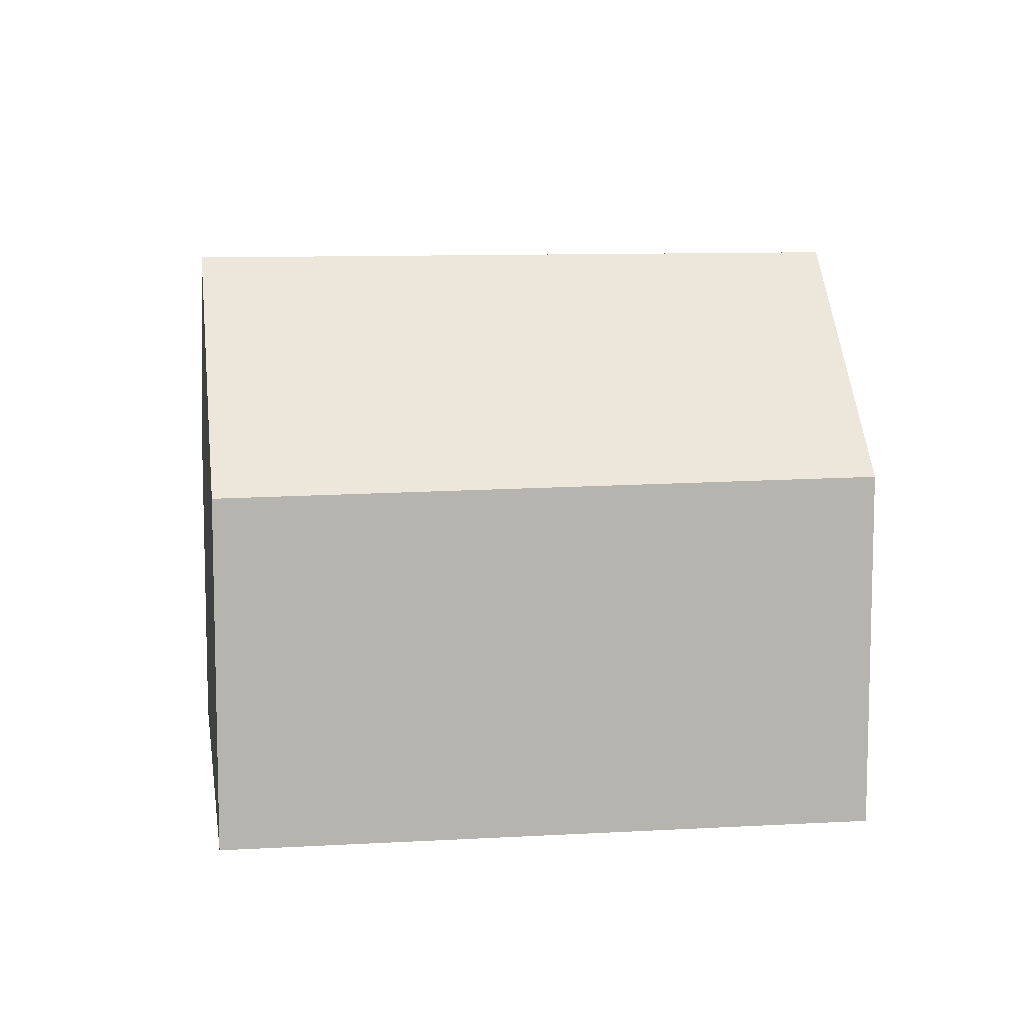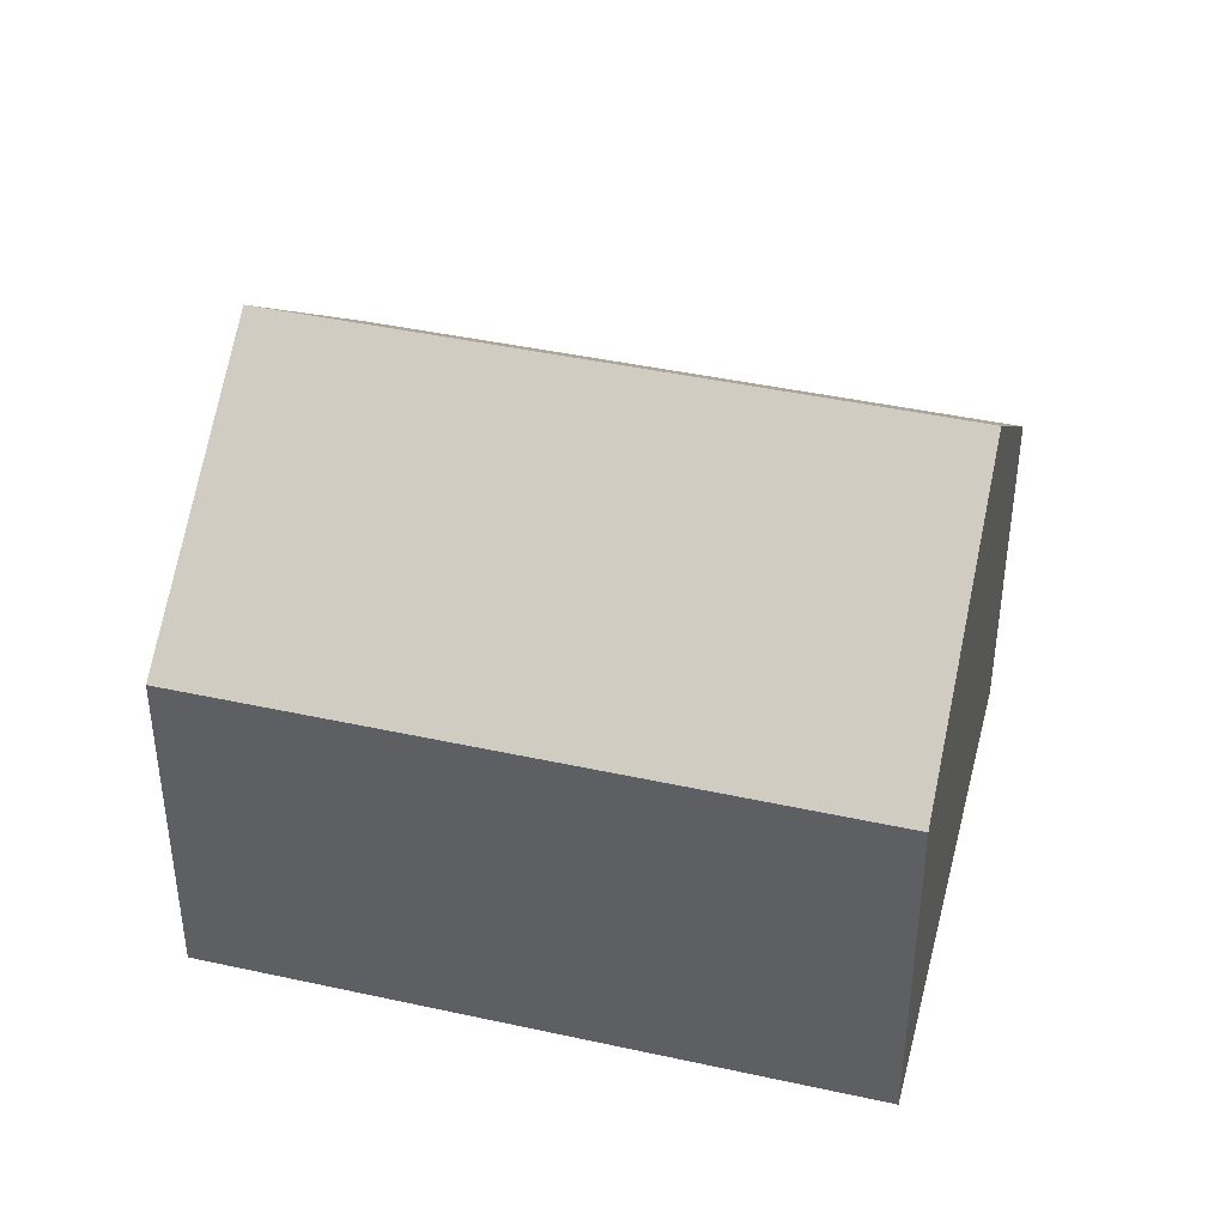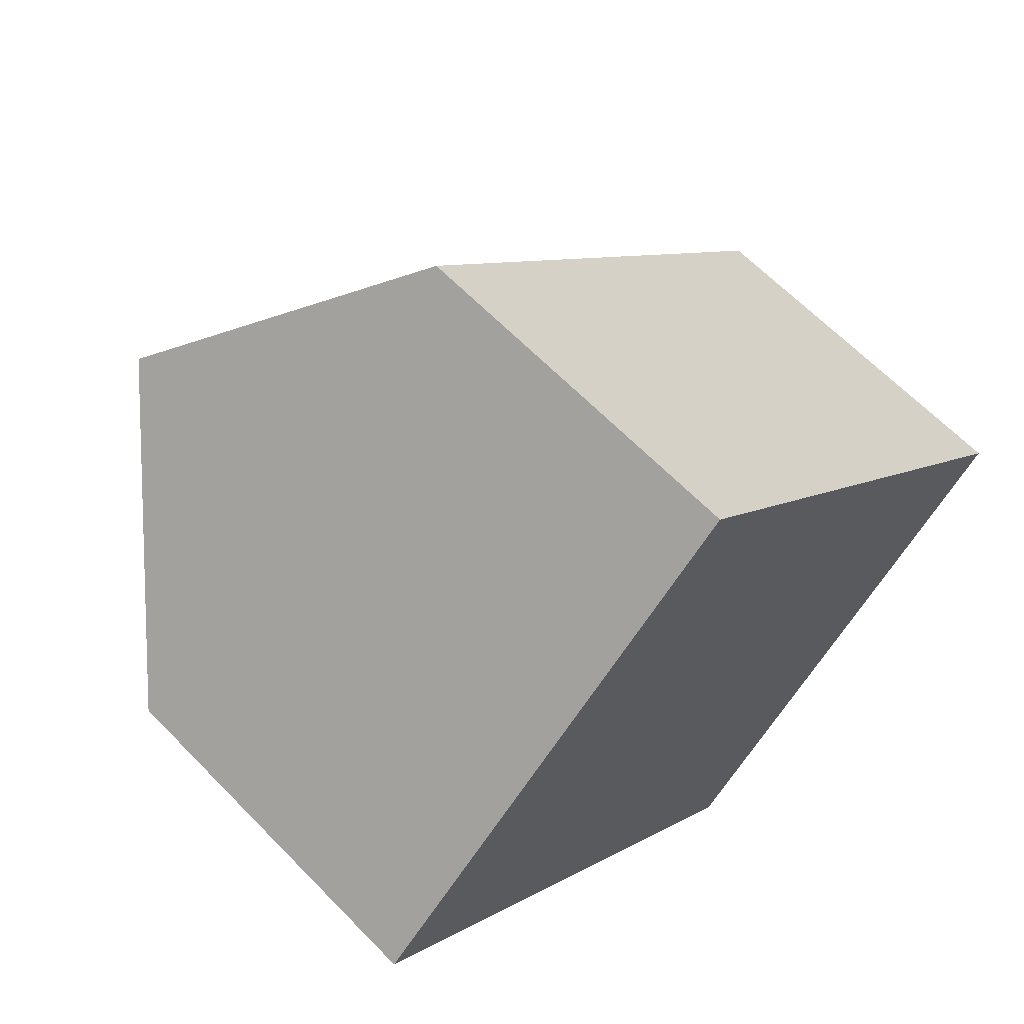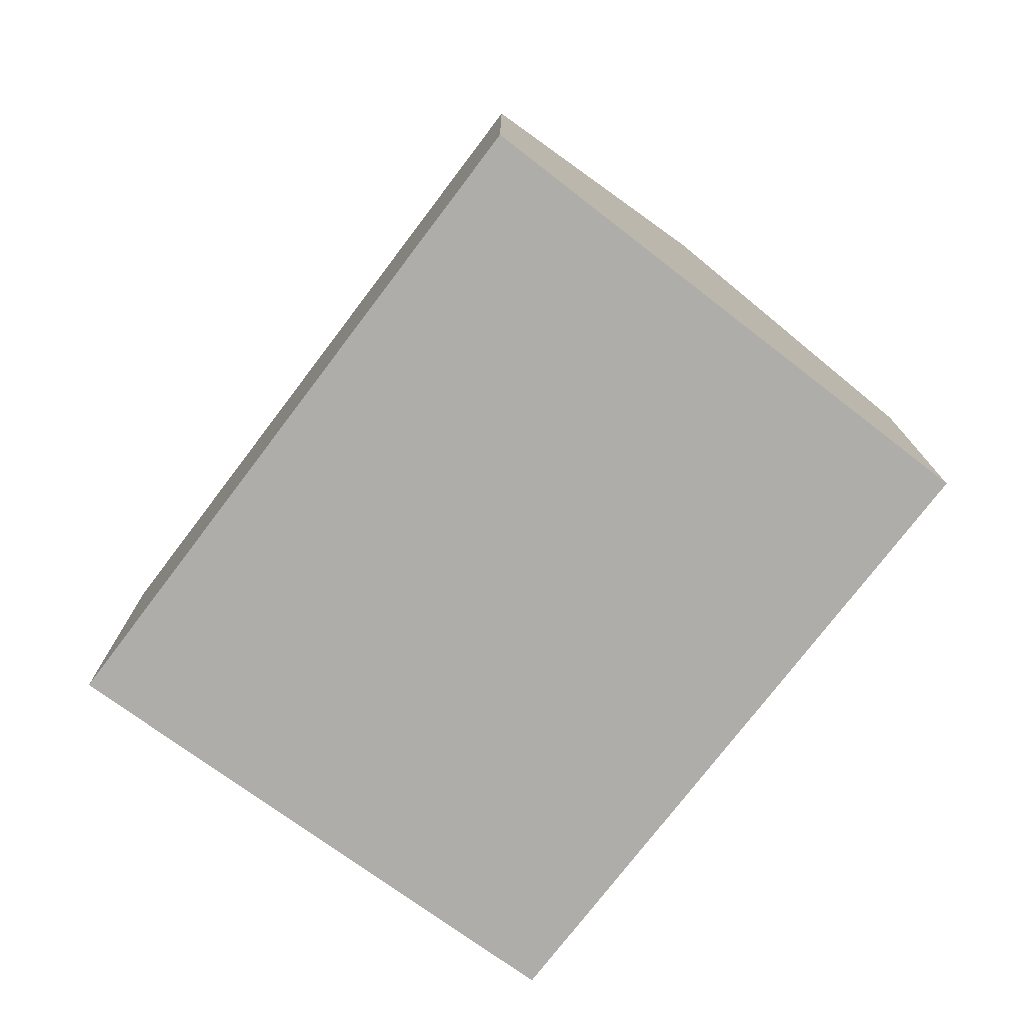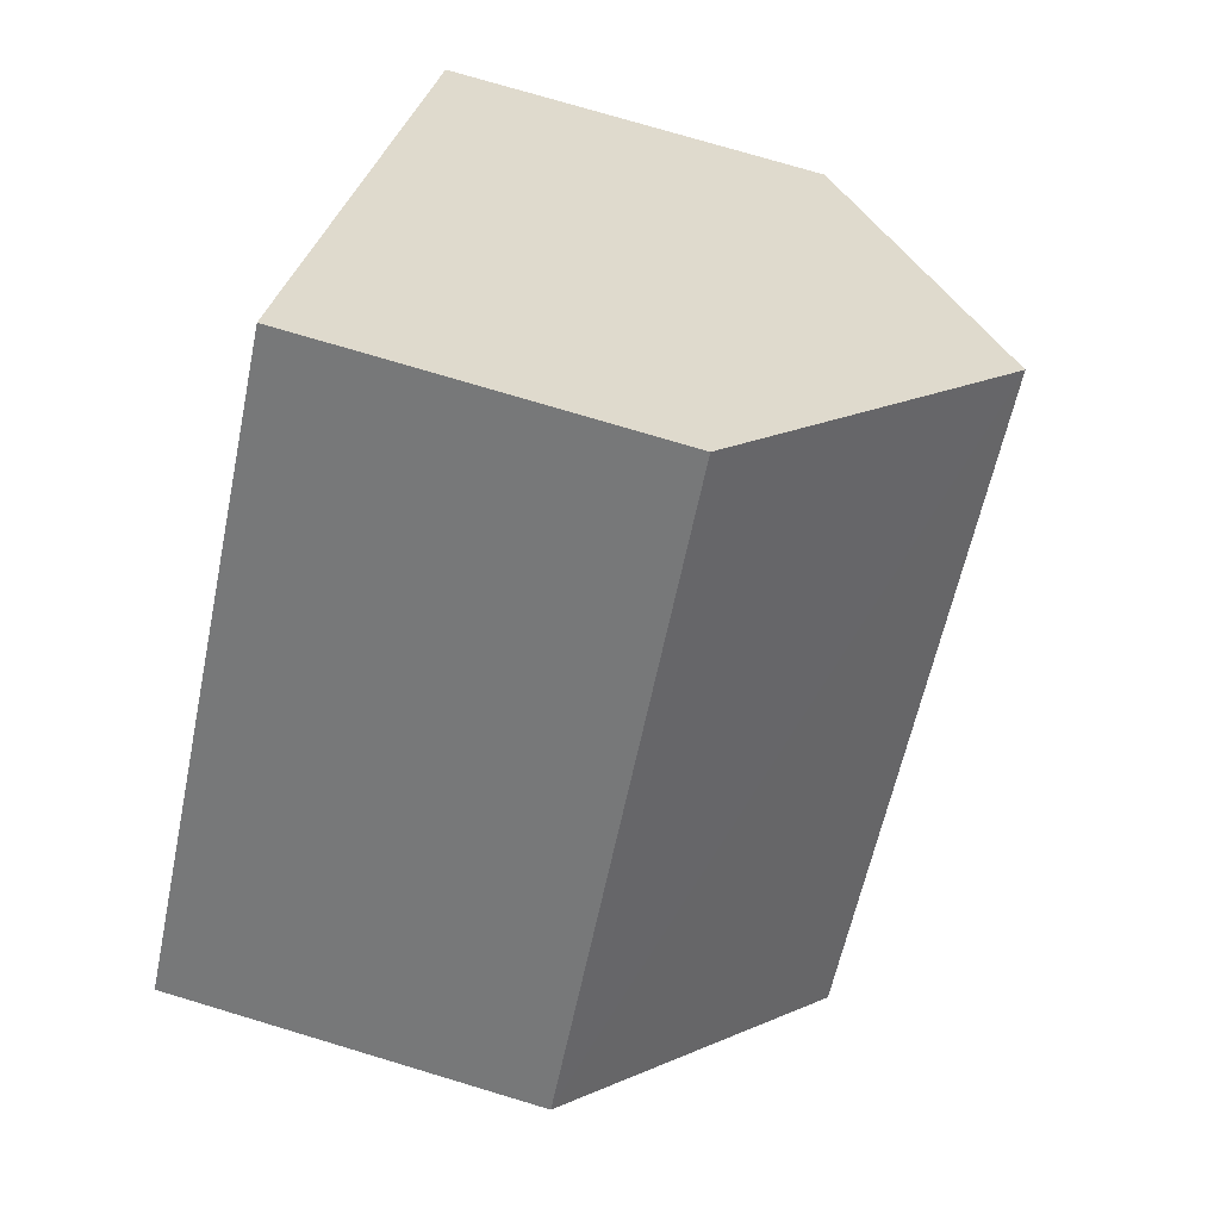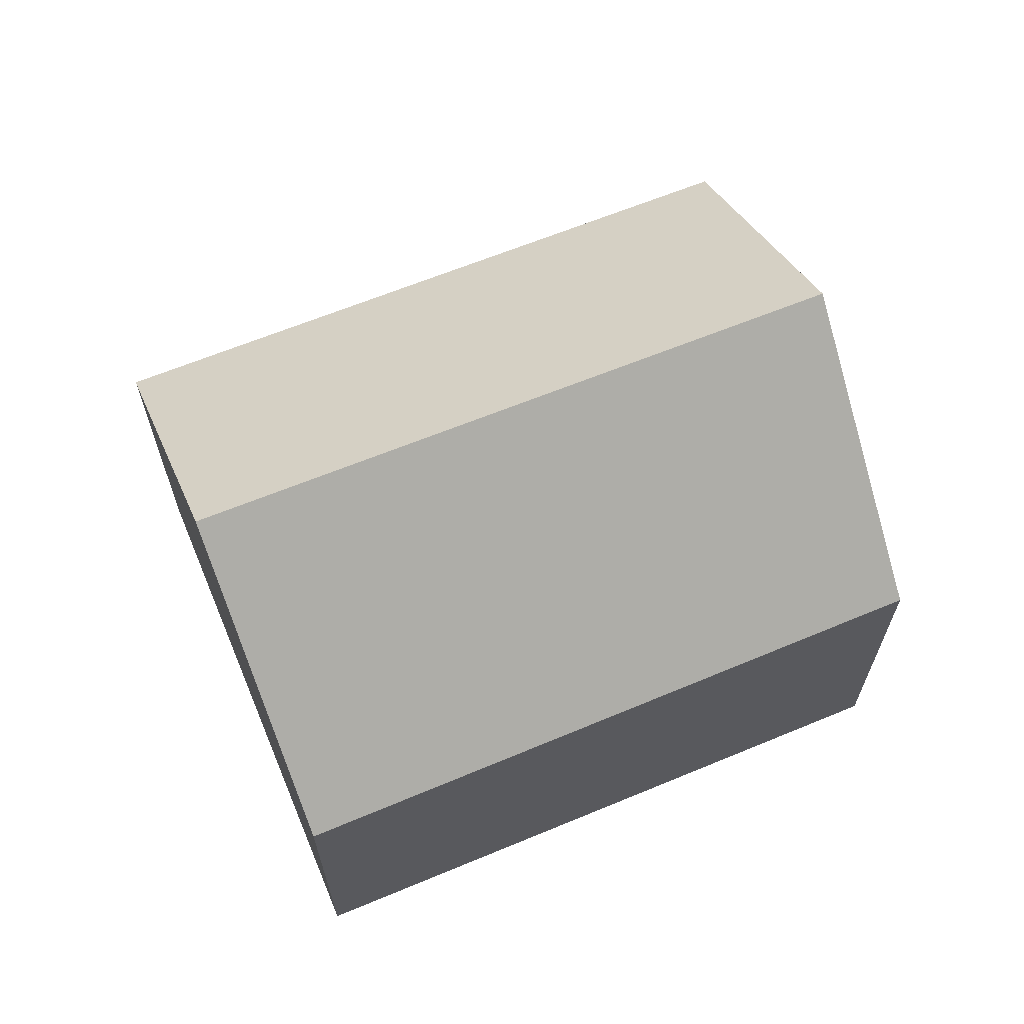
<metadata>
{"format":"obj","ext":"obj","renderer":"f3d","projection":"perspective","resolution":1024,"background":"white","views":[{"elev":9.8,"azim":38.0,"up":"+Y"},{"elev":42.2,"azim":-119.4,"up":"+Y"},{"elev":63.6,"azim":-44.0,"up":"+Z"},{"elev":-77.2,"azim":-81.3,"up":"+Y"},{"elev":75.3,"azim":106.7,"up":"+Z"},{"elev":67.2,"azim":23.9,"up":"+Y"}]}
</metadata>
<code>
v  3.163 9.031 3.01
v  13.43 5.929 -1.772
v  10.62 9.031 -4.657
v  13.62 5.715 -1.573
v  6.14 5.865 5.843
v  6.373 5.617 6.065
v  7.523 5.668 -7.737
v  8.796 7.021 -6.526
v  7.569 5.668 -7.784
v  0 5.668 3.471e-16
v  7.569 4.766e-16 -7.784
v  0 0 0
v  7.523 4.738e-16 -7.737
v  3.163 -1.843e-16 3.01
v  6.14 -3.578e-16 5.843
v  6.373 -3.714e-16 6.065
v  13.62 9.632e-17 -1.573
v  13.43 1.085e-16 -1.772
v  10.62 2.852e-16 -4.657
v  8.796 3.996e-16 -6.526
g defaultobject
f 1 2 3
f 2 1 4
f 4 1 5
f 4 5 6
f 7 8 9
f 8 7 3
f 3 7 10
f 3 10 1
f 11 7 9
f 7 11 10
f 10 11 12
f 12 11 13
f 12 1 10
f 1 12 5
f 5 12 14
f 5 14 15
f 5 15 6
f 6 15 16
f 2 8 3
f 8 2 4
f 8 4 17
f 8 17 9
f 9 17 18
f 9 18 19
f 9 19 11
f 11 19 20
f 6 17 4
f 17 6 16
f 15 17 16
f 17 15 14
f 17 14 12
f 17 12 13
f 17 13 18
f 18 13 19
f 19 13 20
f 20 13 11

</code>
